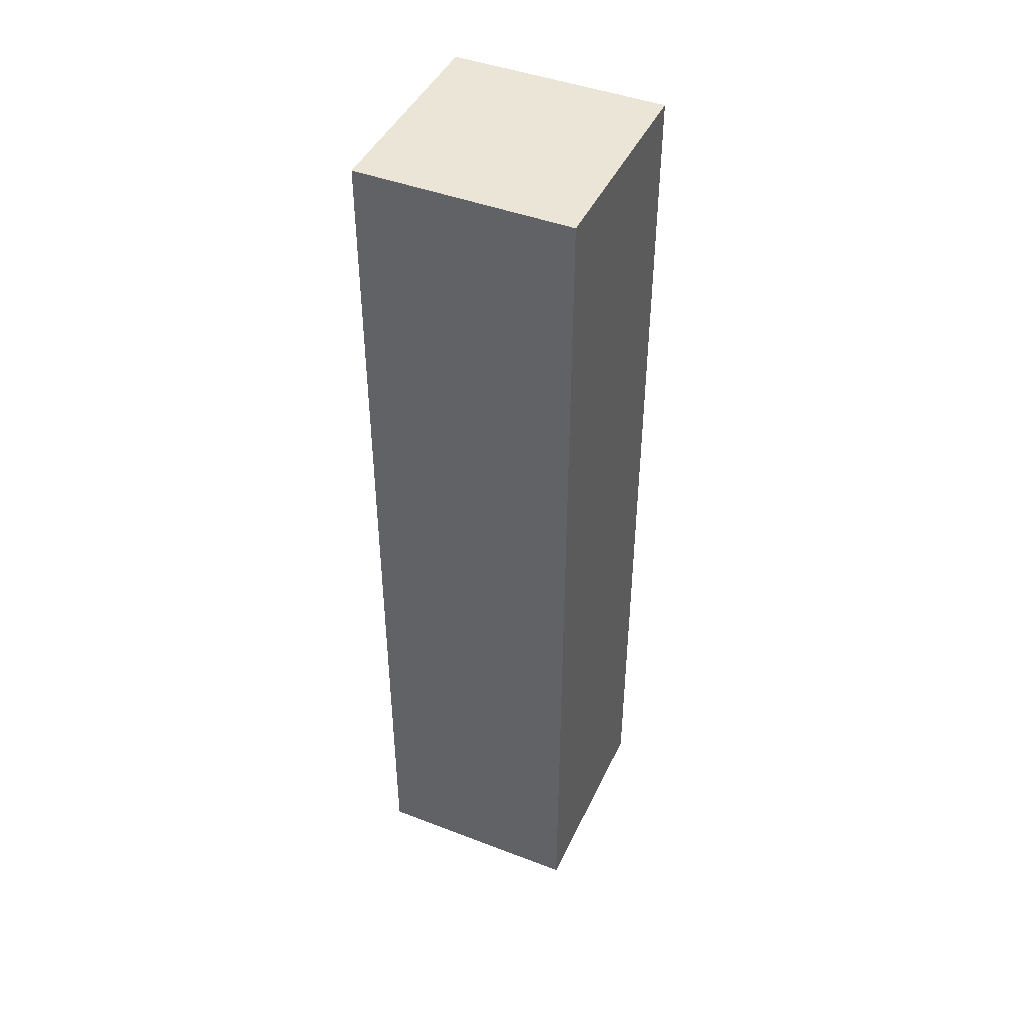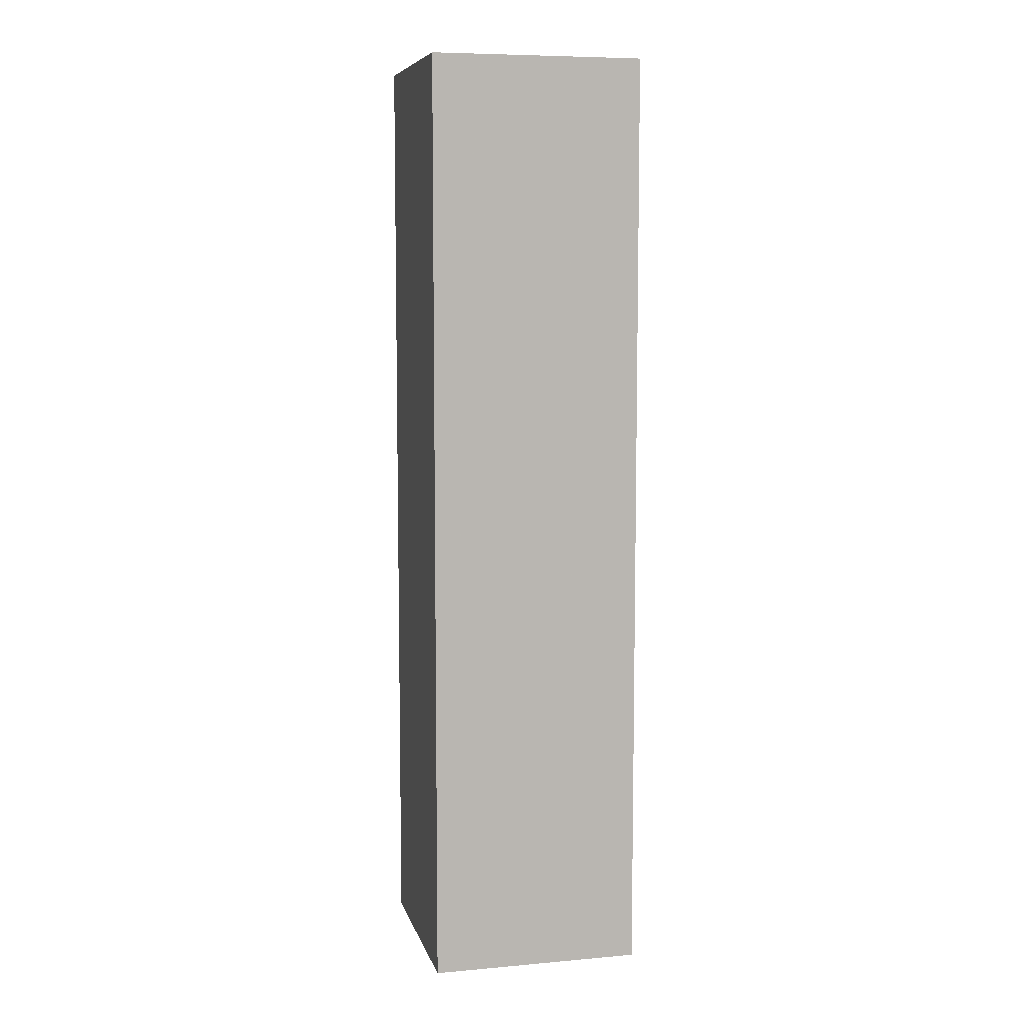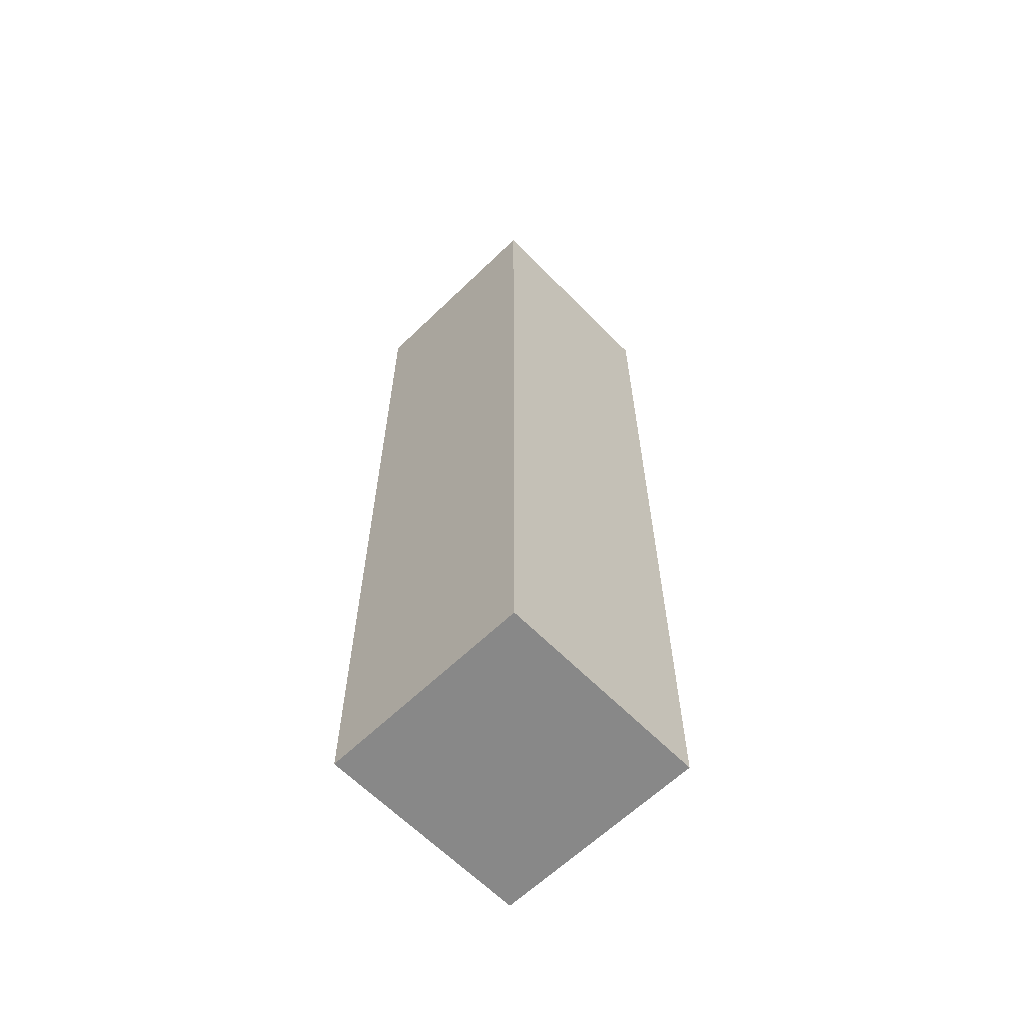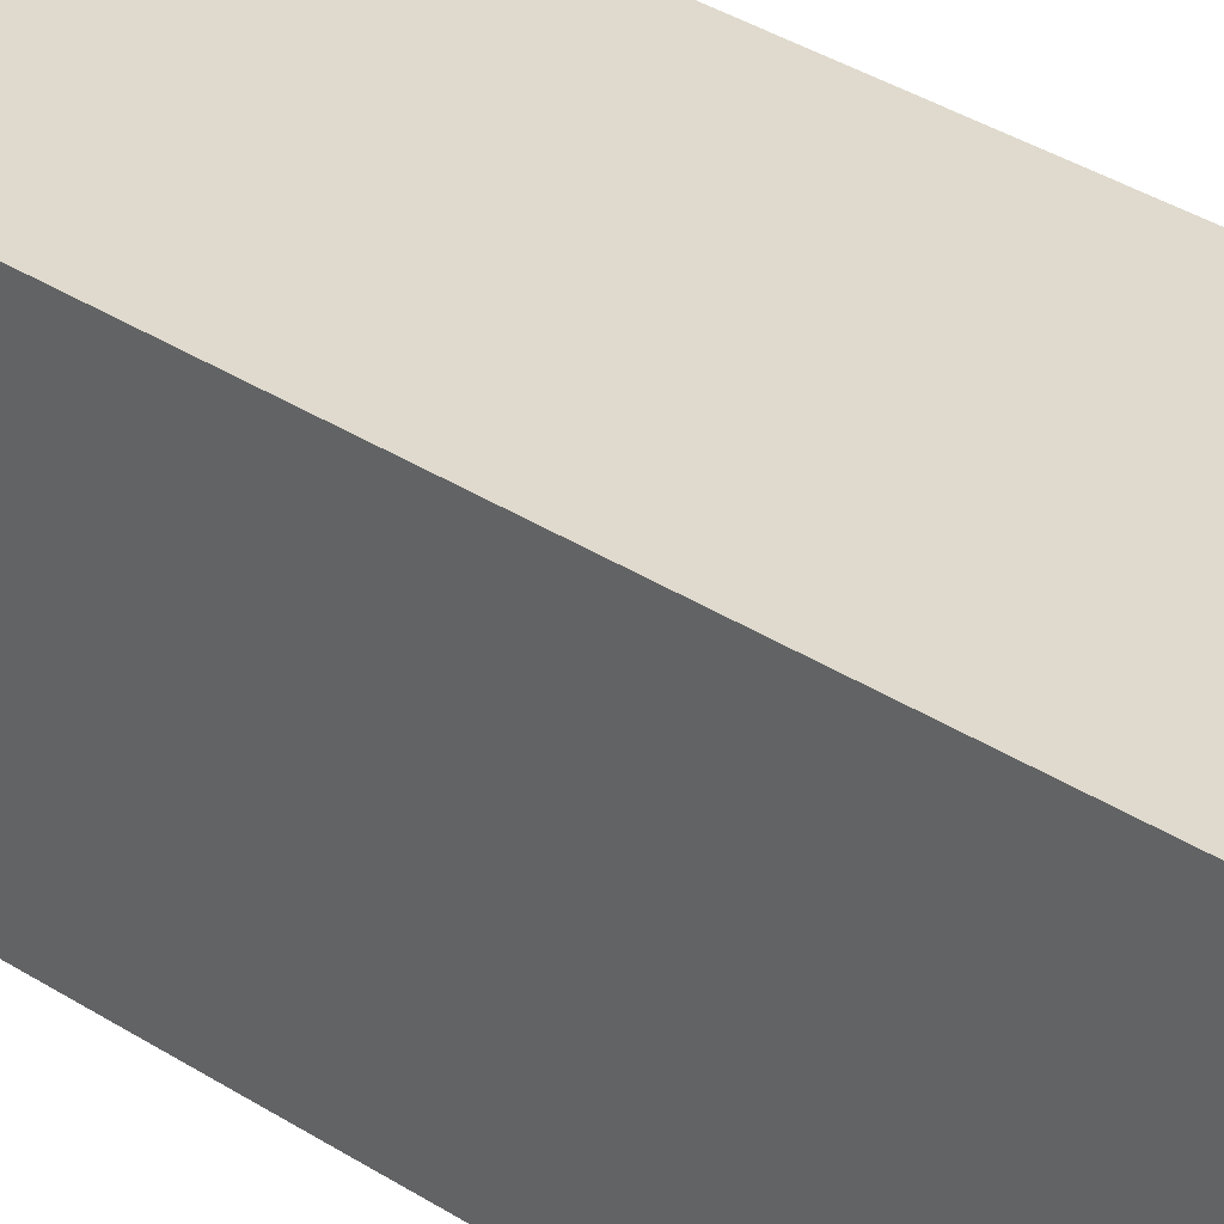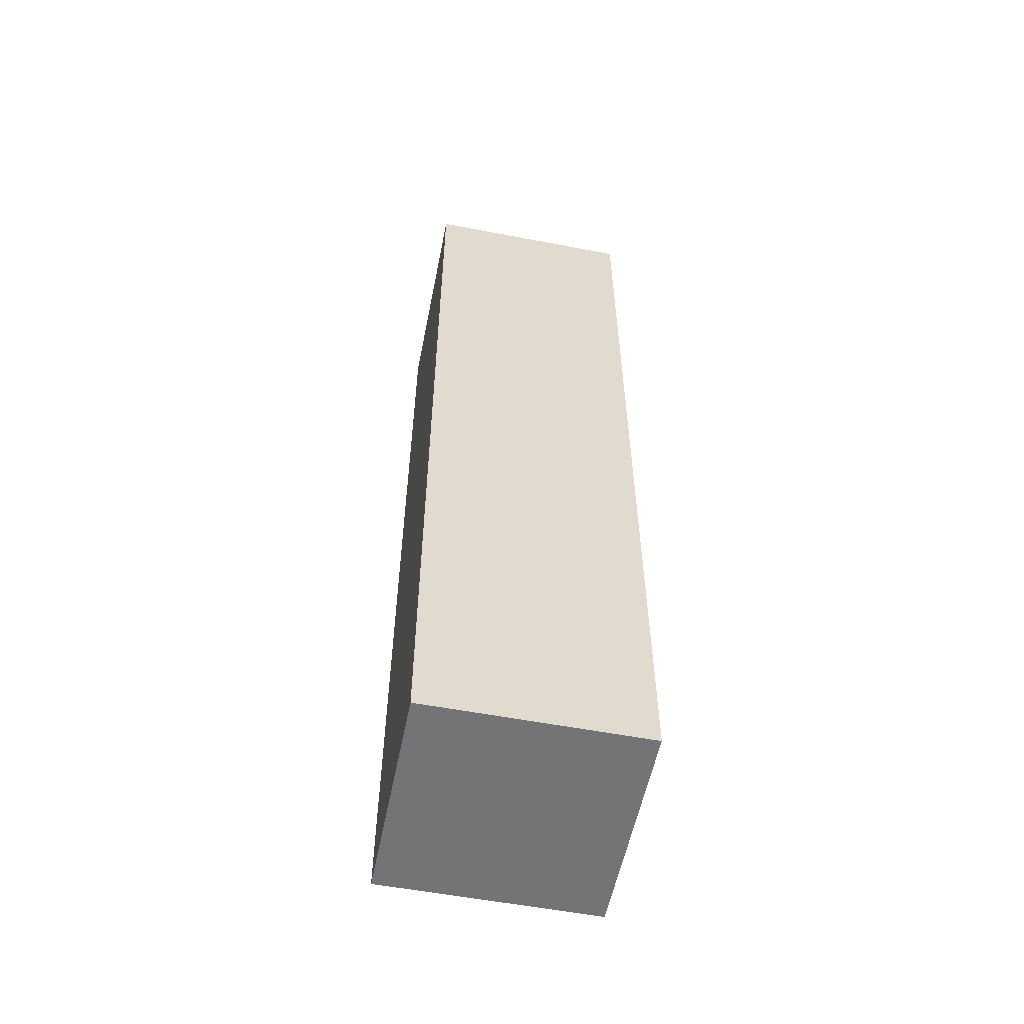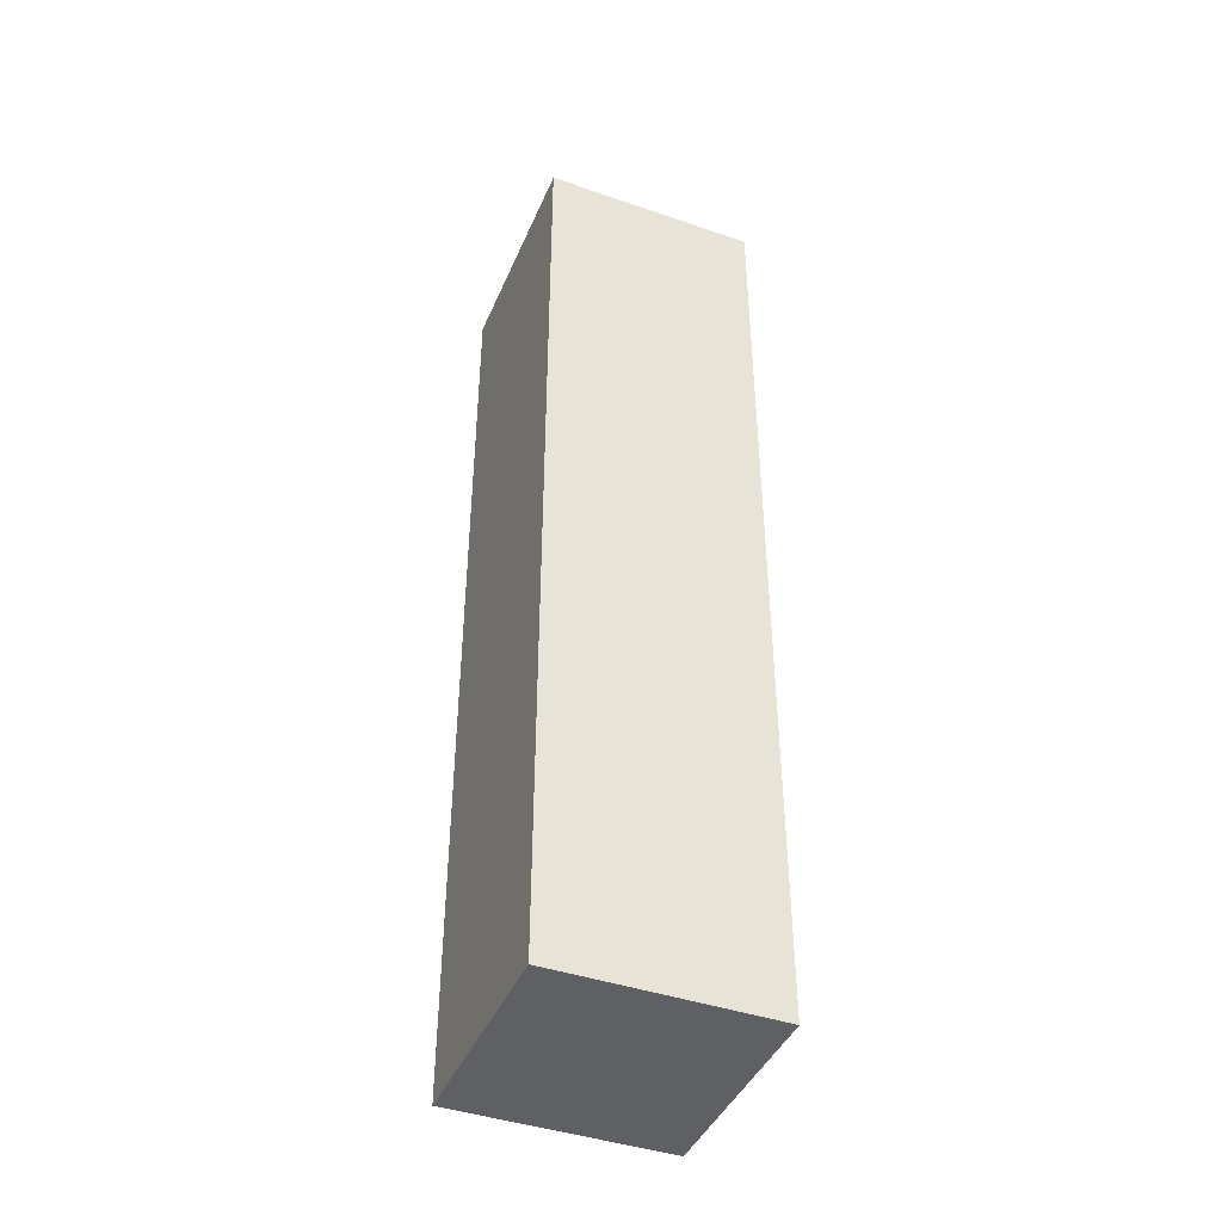
<metadata>
{"format":"obj","ext":"obj","renderer":"f3d","projection":"perspective","resolution":1024,"background":"white","views":[{"elev":44.3,"azim":-65.9,"up":"+Z"},{"elev":7.7,"azim":166.2,"up":"+Z"},{"elev":-62.8,"azim":134.3,"up":"+Z"},{"elev":32.7,"azim":132.5,"up":"+Y"},{"elev":-56.3,"azim":-101.3,"up":"+Z"},{"elev":-42.9,"azim":157.8,"up":"+Z"}]}
</metadata>
<code>
o Laser
v -0.0707 -0.0707 0.3125
v -0.0707 -0.0707 -0.3125
v 0.0707 -0.0707 -0.3125
v 0.0707 -0.0707 0.3125
v -0.0707 0.0707 0.3125
v -0.0707 0.0707 -0.3125
v 0.0707 0.0707 -0.3125
v 0.0707 0.0707 0.3125
f 5 6 2 1
f 6 7 3 2
f 7 8 4 3
f 8 5 1 4
f 1 2 3 4
f 8 7 6 5

</code>
